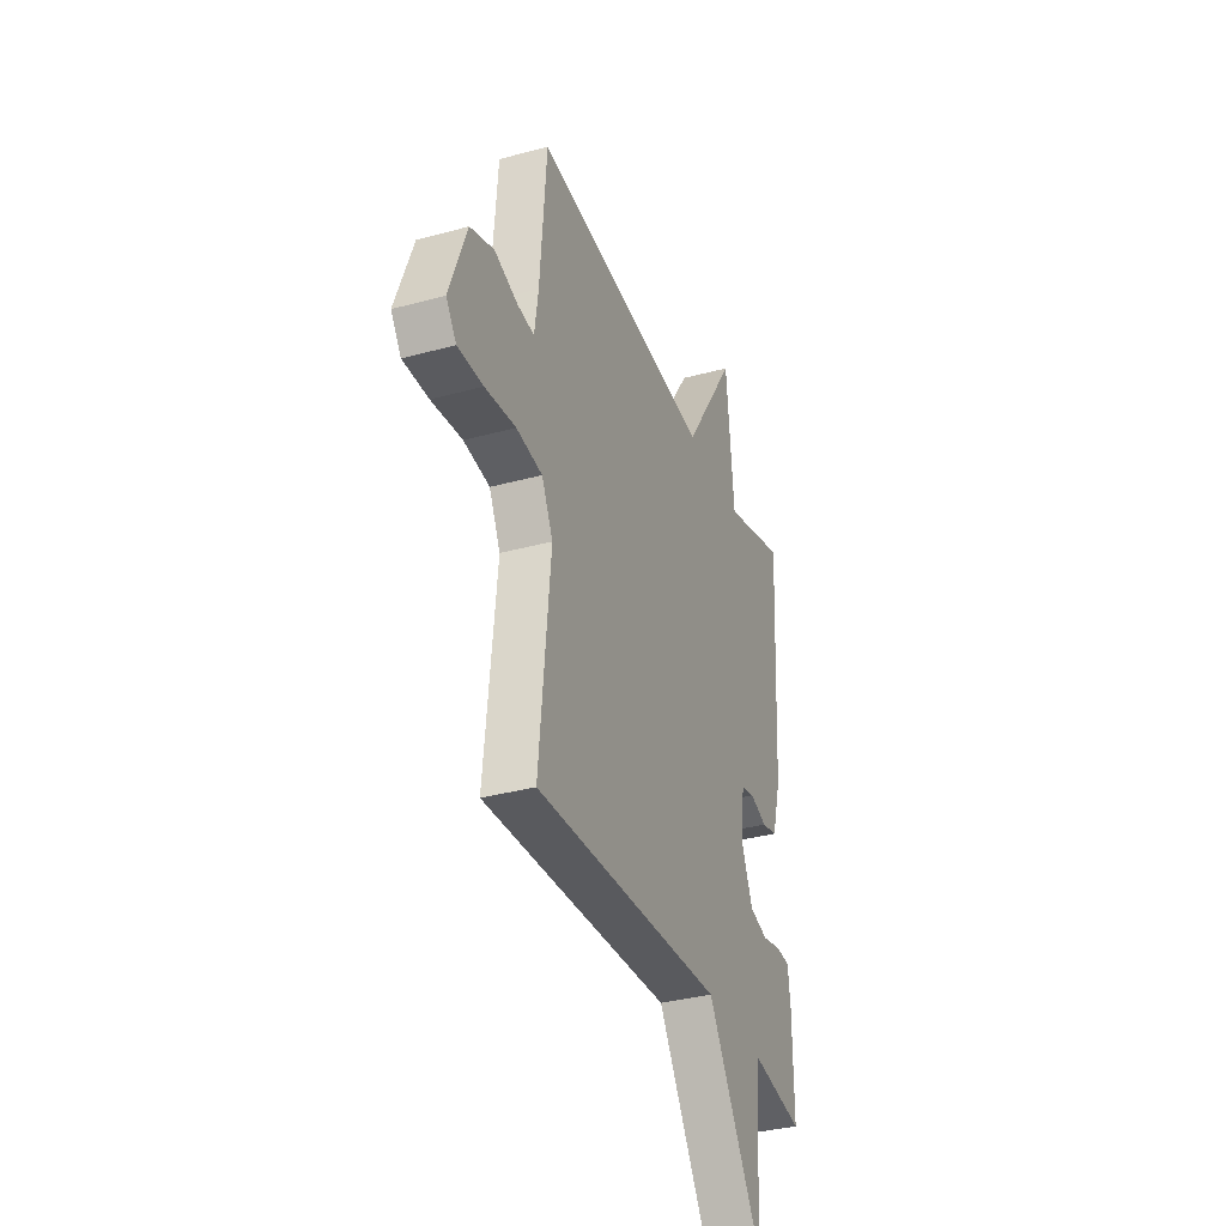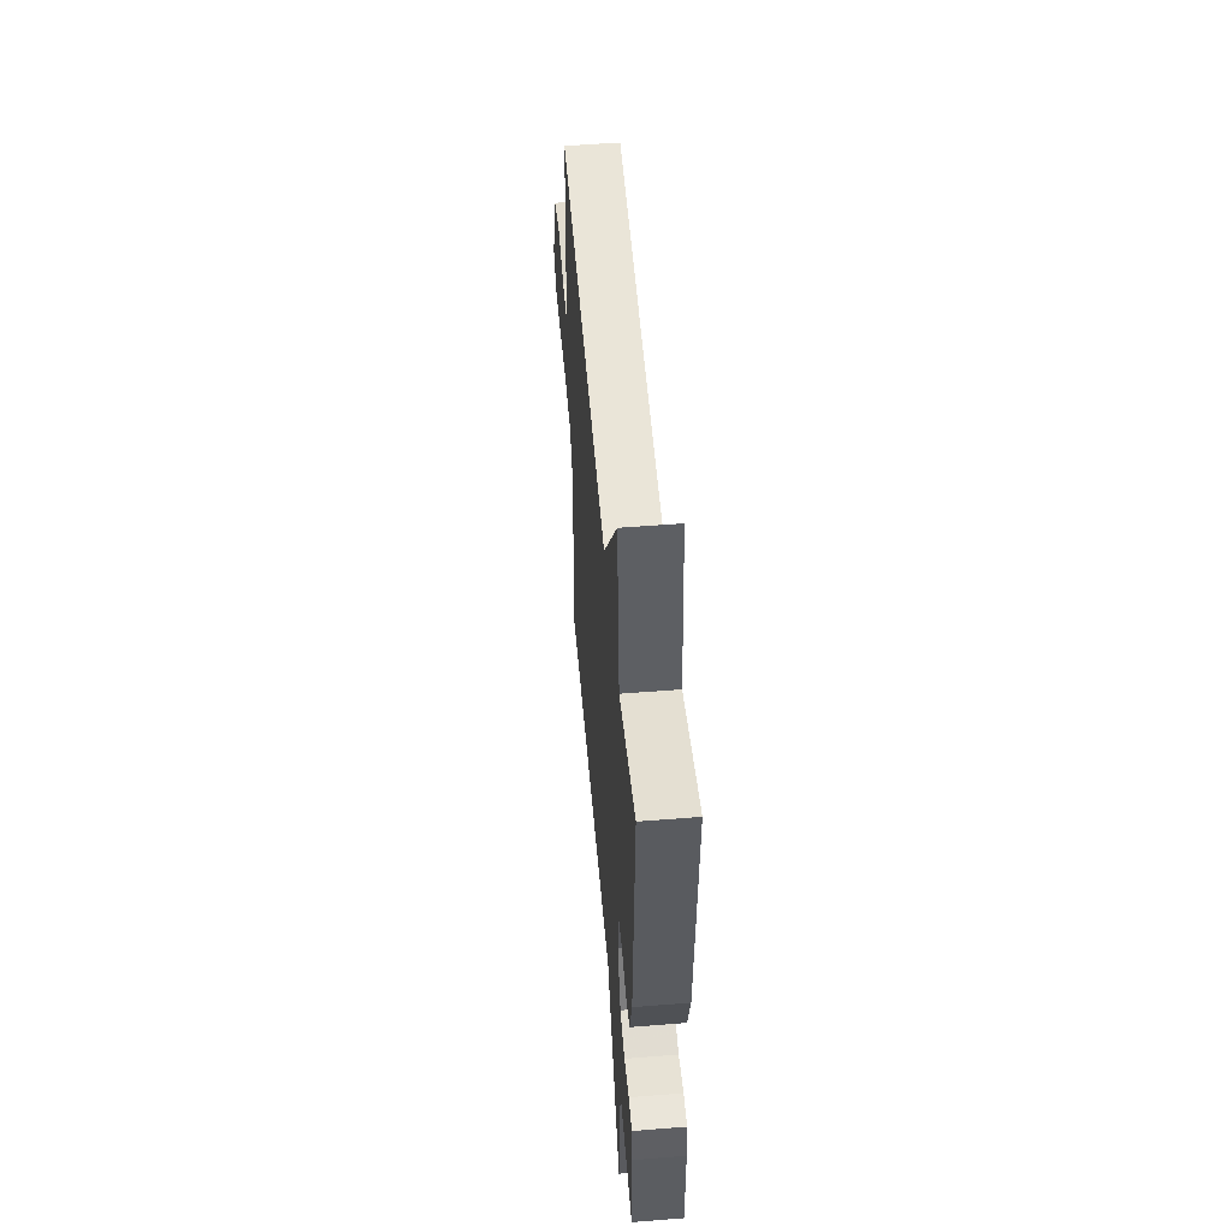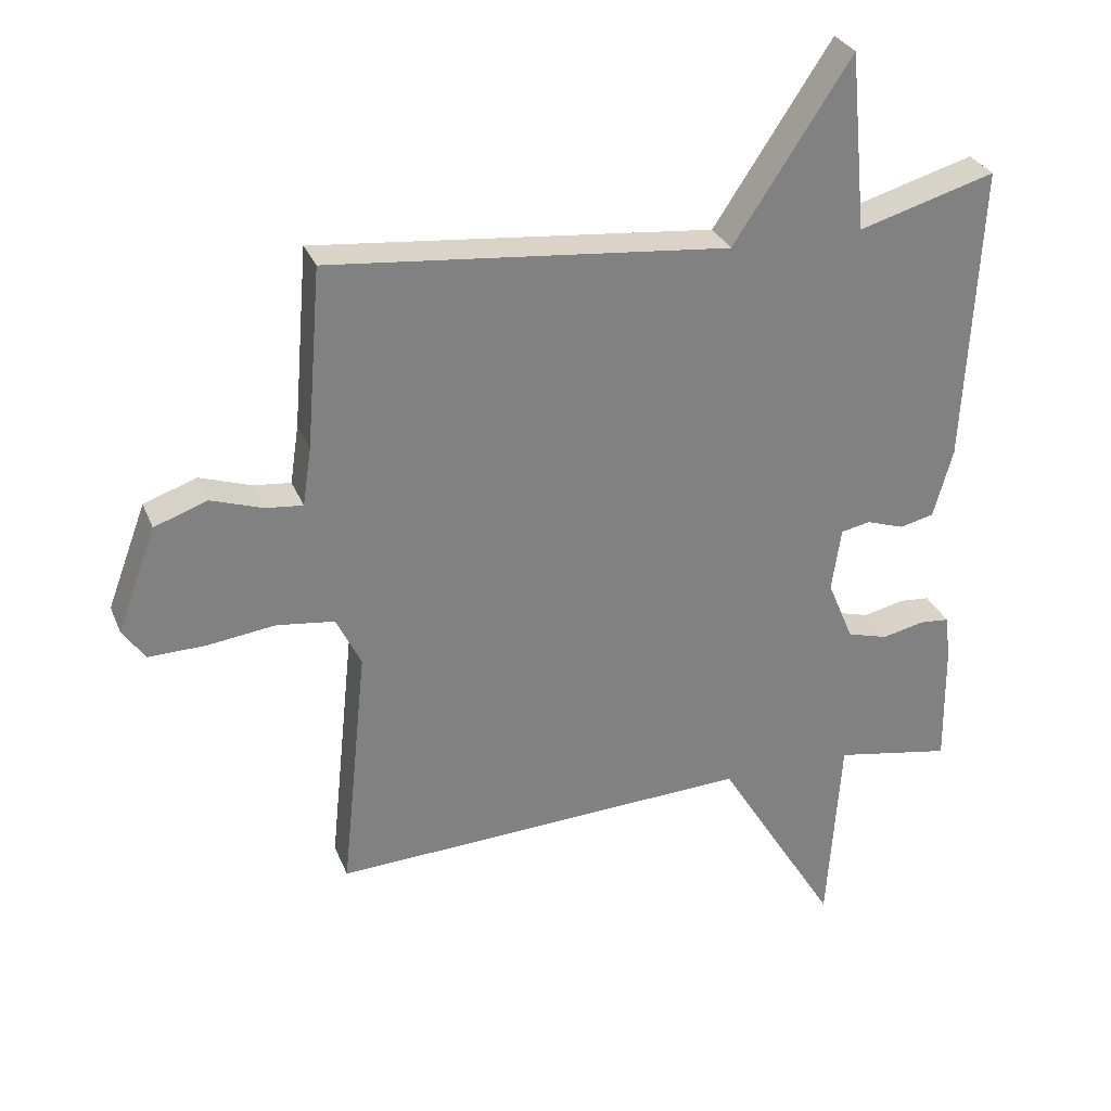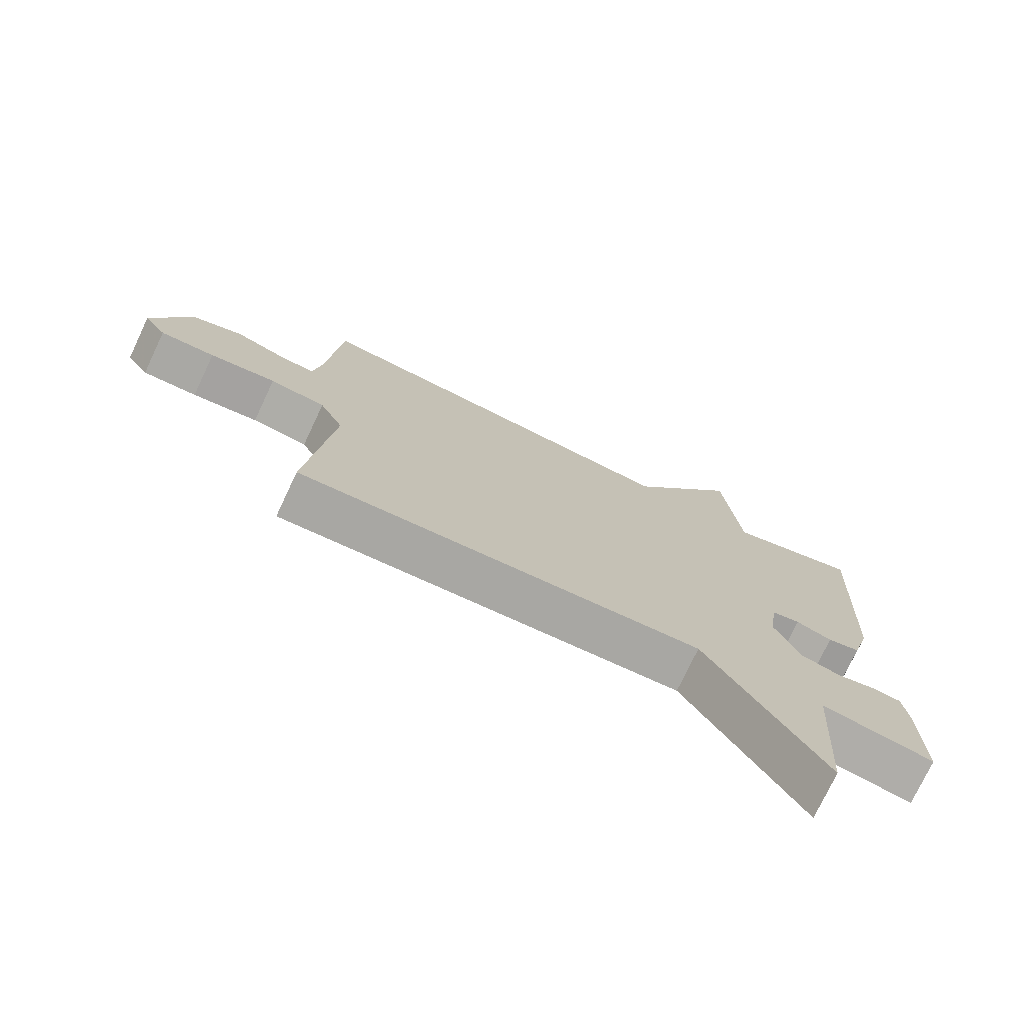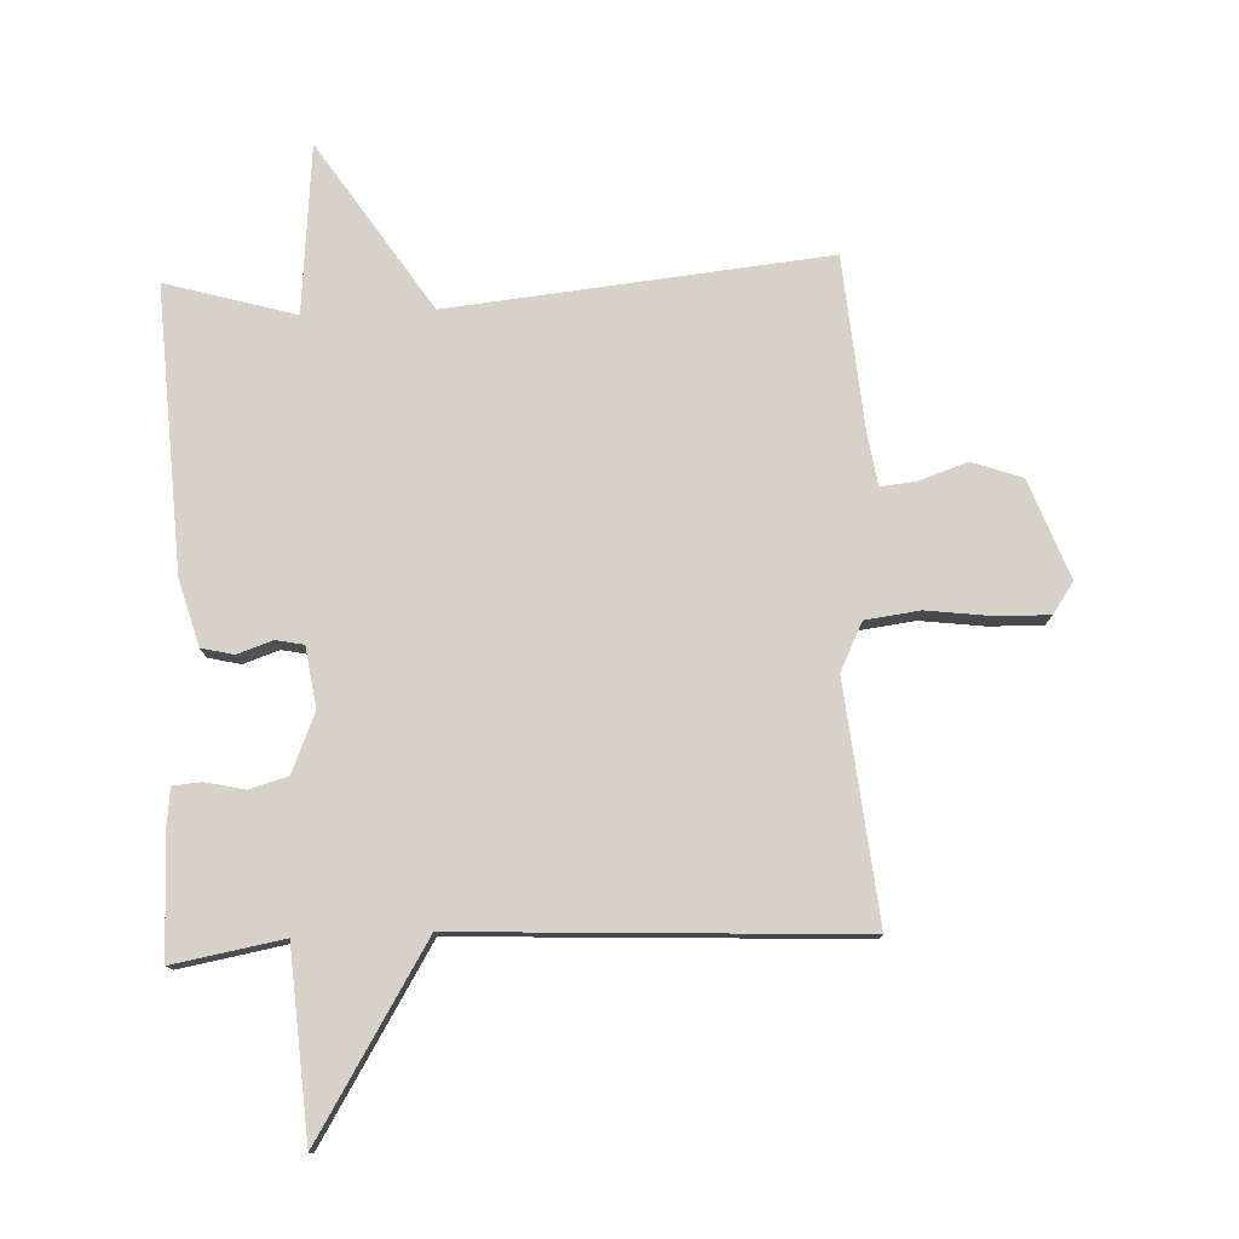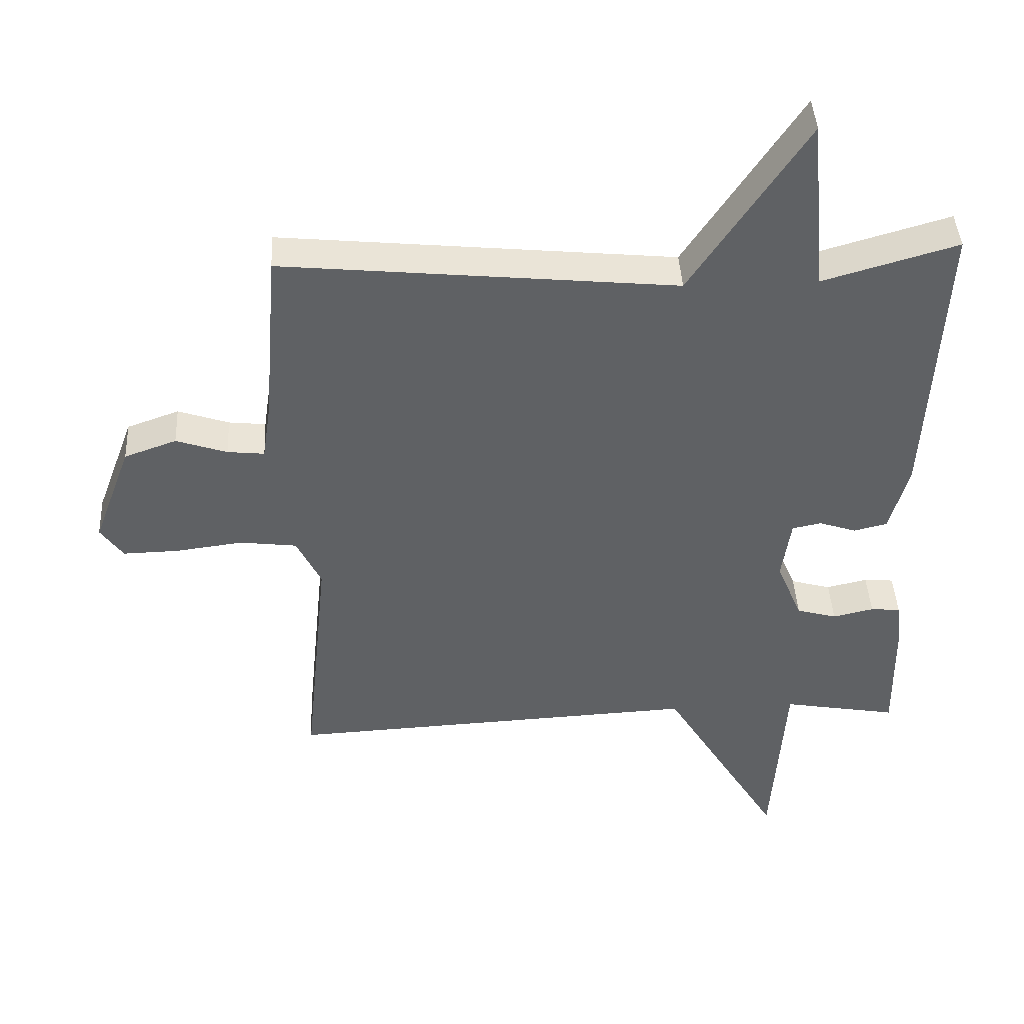
<metadata>
{"format":"obj","ext":"obj","renderer":"f3d","projection":"perspective","resolution":1024,"background":"white","views":[{"elev":-34.3,"azim":-69.7,"up":"+Z"},{"elev":53.8,"azim":85.1,"up":"+Z"},{"elev":29.9,"azim":-19.3,"up":"+Z"},{"elev":-75.4,"azim":-25.3,"up":"+Z"},{"elev":77.7,"azim":177.5,"up":"+Y"},{"elev":42.6,"azim":-3.0,"up":"+Z"}]}
</metadata>
<code>
v -0.5 0.07 0.5
v 0.096 0.07 0.441
v 0.271 0.07 0.707
v 0.296 0.07 0.441
v 0.5 0.07 0.5
v 0.477 0.07 0.053
v 0.448 0.07 -0.051
v 0.397 0.07 -0.063
v 0.341 0.07 -0.044
v 0.297 0.07 -0.053
v 0.283 0.07 -0.148
v 0.322 0.07 -0.241
v 0.383 0.07 -0.258
v 0.445 0.07 -0.244
v 0.49 0.07 -0.248
v 0.498 0.07 -0.315
v 0.5 0.07 -0.5
v 0.326 0.07 -0.469
v 0.306 0.07 -0.763
v 0.126 0.07 -0.469
v -0.5 0.07 -0.5
v -0.462 0.07 -0.128
v -0.499 0.07 -0.052
v -0.585 0.07 -0.041
v -0.687 0.07 -0.054
v -0.771 0.07 -0.056
v -0.805 0.07 -0.008
v -0.747 0.07 0.148
v -0.668 0.07 0.176
v -0.591 0.07 0.15
v -0.535 0.07 0.144
v -0.522 0.07 0.231
v -0.5 0 0.5
v 0.096 0 0.441
v 0.271 0 0.707
v 0.296 0 0.441
v 0.5 0 0.5
v 0.477 0 0.053
v 0.448 0 -0.051
v 0.397 0 -0.063
v 0.341 0 -0.044
v 0.297 0 -0.053
v 0.283 0 -0.148
v 0.322 0 -0.241
v 0.383 0 -0.258
v 0.445 0 -0.244
v 0.49 0 -0.248
v 0.498 0 -0.315
v 0.5 0 -0.5
v 0.326 0 -0.469
v 0.306 0 -0.763
v 0.126 0 -0.469
v -0.5 0 -0.5
v -0.462 0 -0.128
v -0.499 0 -0.052
v -0.585 0 -0.041
v -0.687 0 -0.054
v -0.771 0 -0.056
v -0.805 0 -0.008
v -0.747 0 0.148
v -0.668 0 0.176
v -0.591 0 0.15
v -0.535 0 0.144
v -0.522 0 0.231
f 28 29 30
f 27 28 30
f 26 27 30
f 25 26 30
f 24 25 30
f 23 24 30 31
f 22 23 31 32
f 20 21 22
f 18 19 20
f 32 1 2
f 22 32 2
f 20 22 2
f 18 20 2
f 16 17 18
f 15 16 18
f 14 15 18
f 13 14 18
f 7 8 9
f 6 7 9
f 5 6 9
f 4 5 9
f 4 9 10
f 3 4 10 11
f 12 13 18
f 11 12 18
f 11 18 2
f 2 3 11
f 62 61 60
f 62 60 59
f 62 59 58
f 62 58 57
f 62 57 56
f 63 62 56 55
f 64 63 55 54
f 54 53 52
f 52 51 50
f 34 33 64
f 34 64 54
f 34 54 52
f 34 52 50
f 50 49 48
f 50 48 47
f 50 47 46
f 50 46 45
f 41 40 39
f 41 39 38
f 41 38 37
f 41 37 36
f 42 41 36
f 43 42 36 35
f 50 45 44
f 50 44 43
f 34 50 43
f 43 35 34
f 1 33 34 2
f 2 34 35 3
f 3 35 36 4
f 4 36 37 5
f 5 37 38 6
f 6 38 39 7
f 7 39 40 8
f 8 40 41 9
f 9 41 42 10
f 10 42 43 11
f 11 43 44 12
f 12 44 45 13
f 13 45 46 14
f 14 46 47 15
f 15 47 48 16
f 16 48 49 17
f 17 49 50 18
f 18 50 51 19
f 19 51 52 20
f 20 52 53 21
f 21 53 54 22
f 22 54 55 23
f 23 55 56 24
f 24 56 57 25
f 25 57 58 26
f 26 58 59 27
f 27 59 60 28
f 28 60 61 29
f 29 61 62 30
f 30 62 63 31
f 31 63 64 32
f 32 64 33 1

</code>
